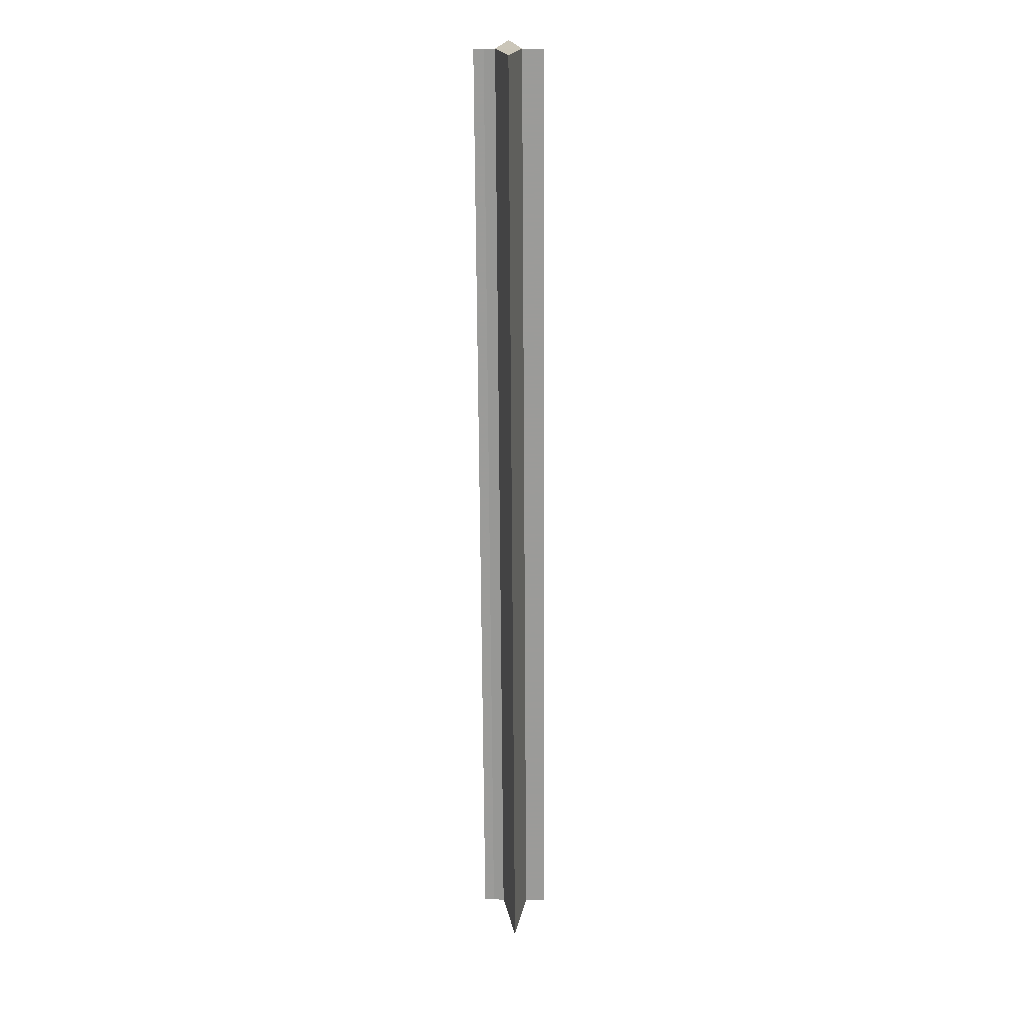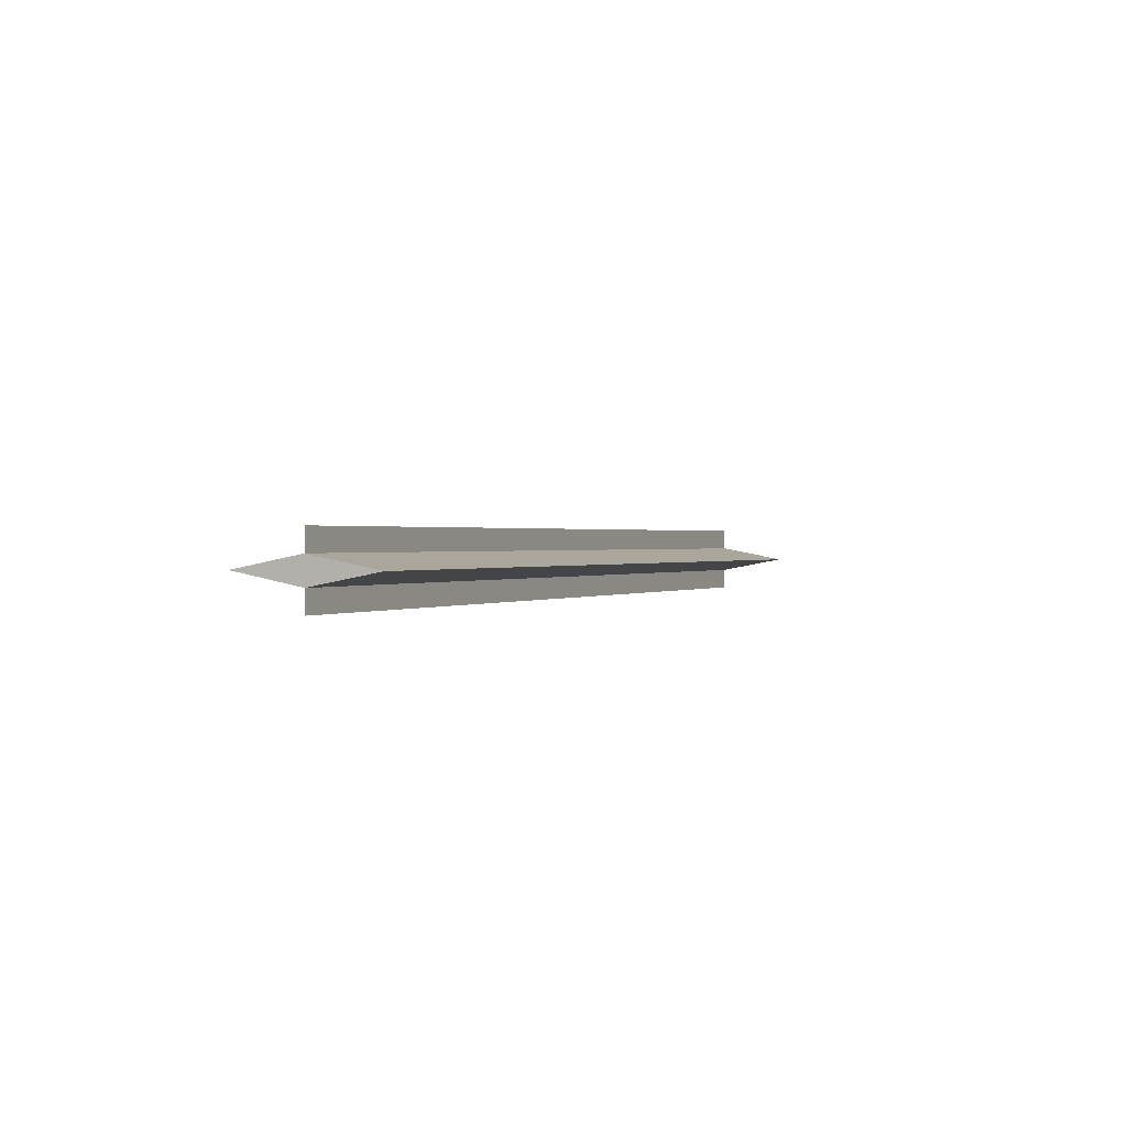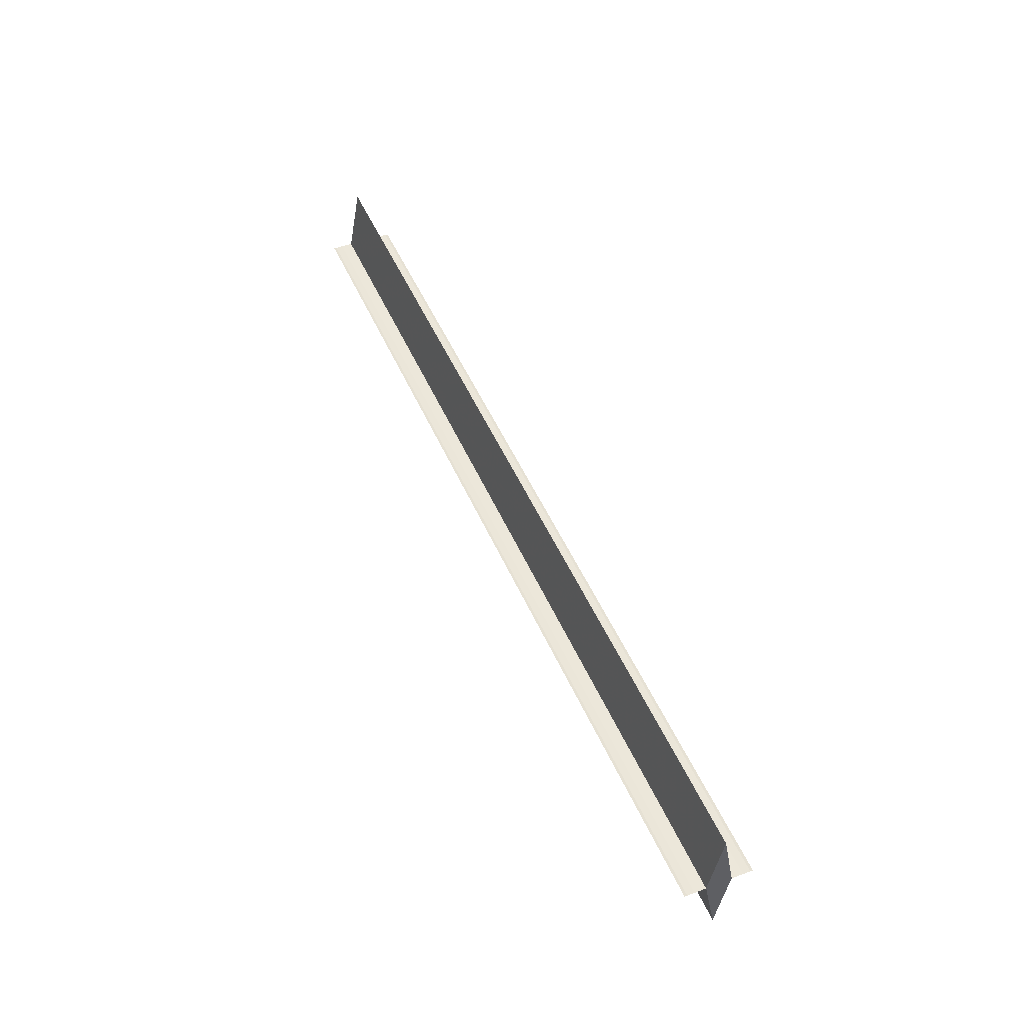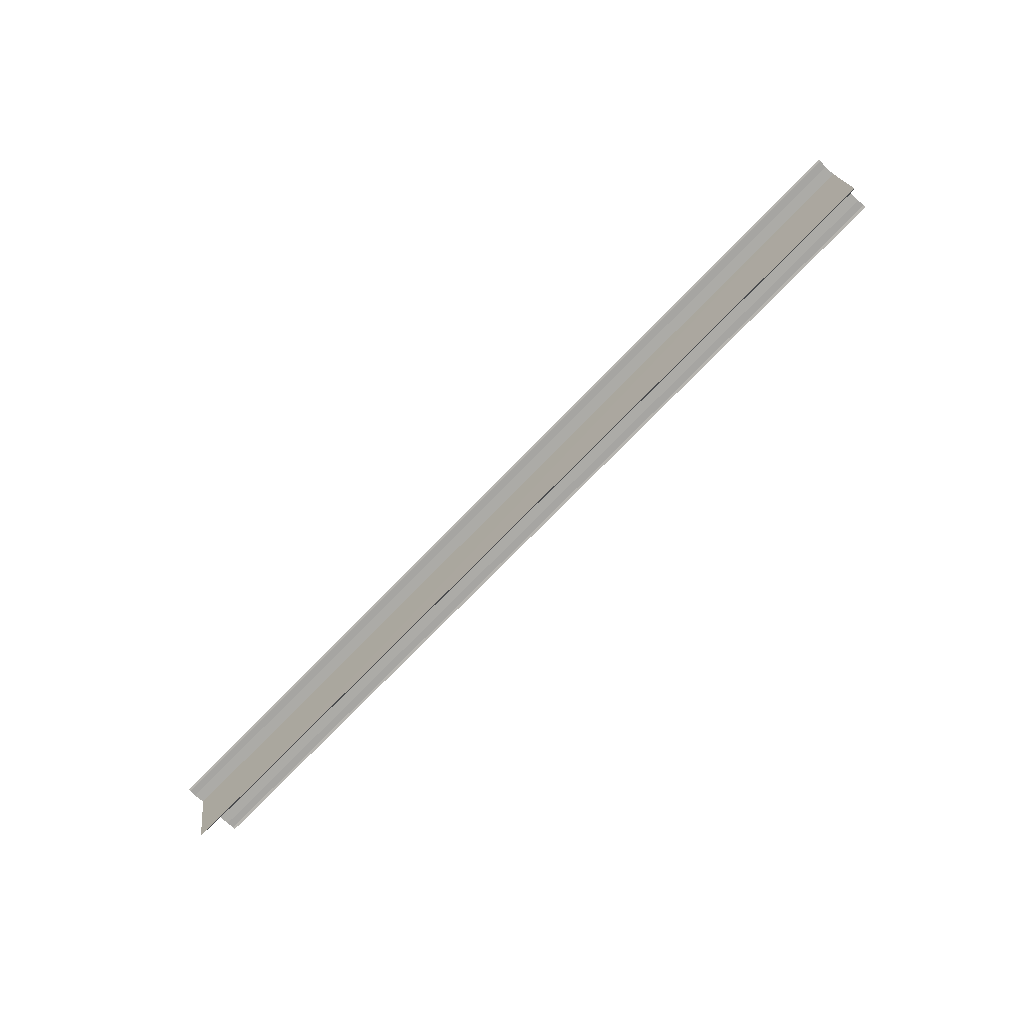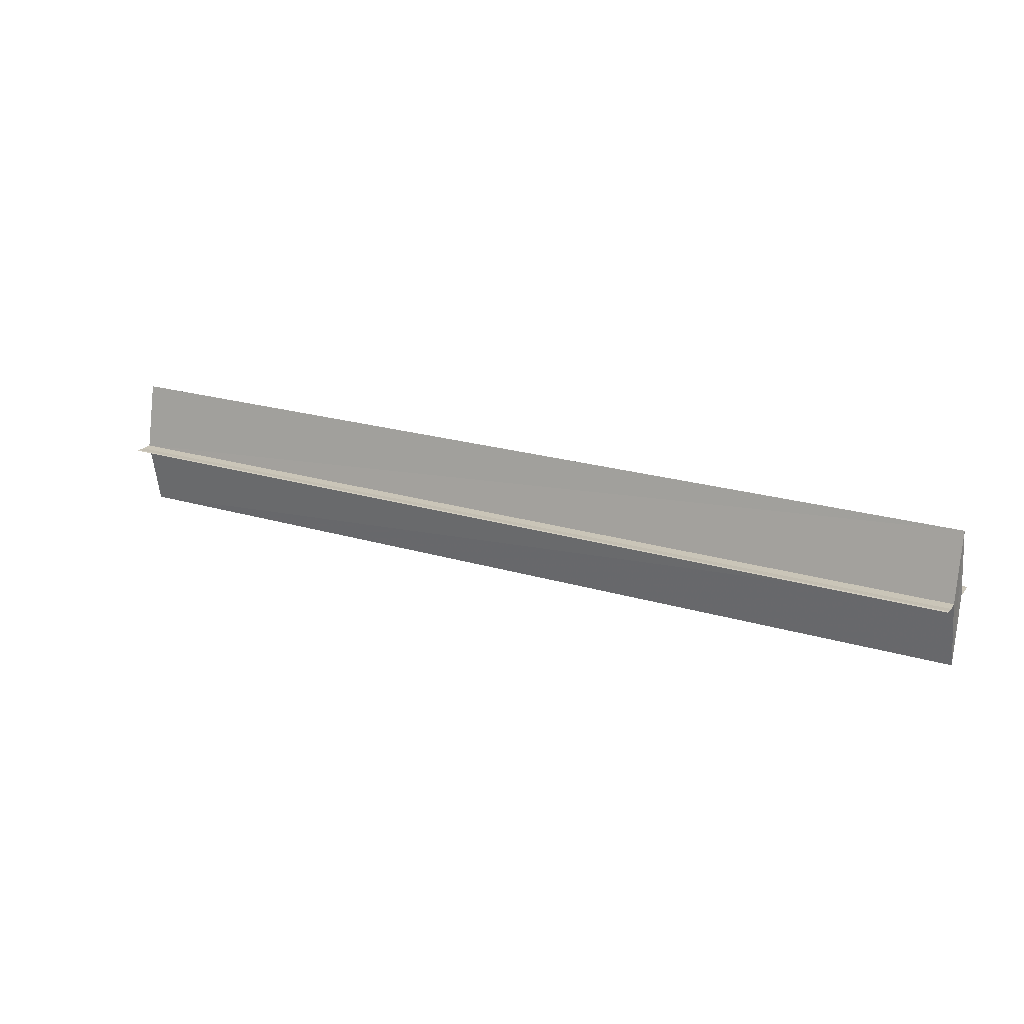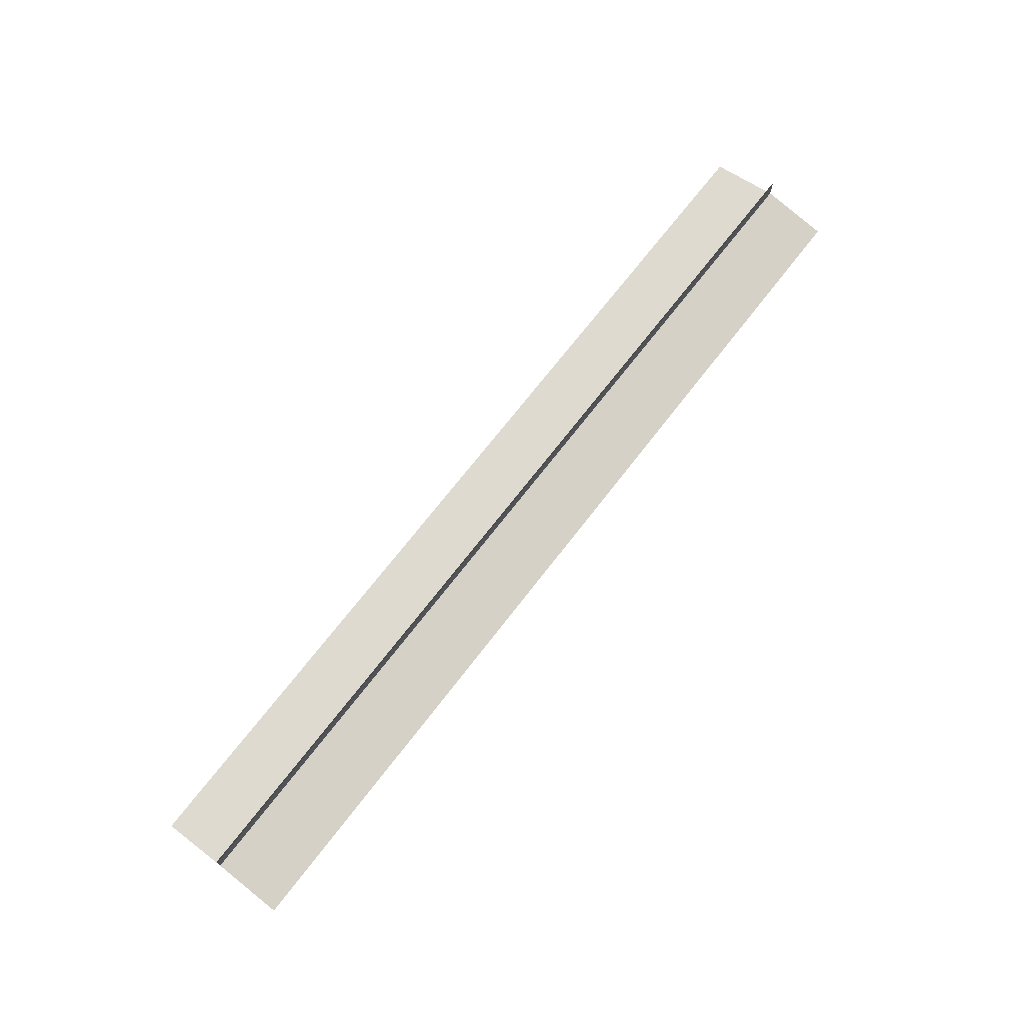
<metadata>
{"format":"obj","ext":"obj","renderer":"f3d","projection":"perspective","resolution":1024,"background":"white","views":[{"elev":-69.6,"azim":-89.6,"up":"+Y"},{"elev":0.7,"azim":-65.9,"up":"+Z"},{"elev":48.9,"azim":67.2,"up":"+Y"},{"elev":-75.3,"azim":45.7,"up":"+Y"},{"elev":20.9,"azim":28.8,"up":"+Y"},{"elev":72.7,"azim":-52.0,"up":"+Z"}]}
</metadata>
<code>
o 2701
v 2168 1876 7.583
v 2168 1876 7.583
v 2167 1876 7.583
v 2168 1876 7.583
v 2167 1876 7.583
v 2167 1876 7.582
v 2168 1876 7.582
v 2168 1876 7.58
v 2168 1876 7.578
v 2167 1876 7.578
v 2168 1876 7.58
v 2167 1876 7.58
v 2168 1876 7.578
v 2168 1876 7.578
v 2168 1876 7.578
v 2168 1876 7.576
v 2167 1876 7.576
v 2167 1876 7.578
v 2167 1876 7.58
v 2167 1876 7.578
v 2168 1876 7.576
v 2168 1876 7.578
v 2168 1876 7.574
v 2168 1876 7.574
v 2167 1876 7.574
v 2167 1876 7.573
v 2168 1876 7.573
v 2168 1876 7.573
v 2168 1876 7.573
v 2167 1876 7.573
v 2168 1876 7.58
v 2168 1876 7.578
v 2168 1876 7.582
v 2168 1876 7.582
v 2167 1876 7.582
v 2167 1876 7.583
v 2168 1876 7.583
v 2168 1876 7.583
v 2168 1876 7.583
v 2167 1876 7.583
v 2168 1876 7.578
v 2168 1876 7.576
v 2167 1876 7.578
v 2167 1876 7.576
v 2167 1876 7.574
v 2168 1876 7.574
v 2168 1876 7.573
v 2168 1876 7.573
v 2167 1876 7.573
v 2168 1876 7.573
v 2167 1876 7.573
v 2167 1876 7.578
v 2167 1876 7.58
v 2167 1876 7.578
v 2167 1876 7.578
v 2167 1876 7.576
f 1 2 3
f 3 4 5
f 6 4 5
f 7 2 6
f 7 8 6
f 9 8 10
f 6 11 12
f 10 11 12
f 13 11 14
f 13 15 11
f 13 14 16
f 13 16 15
f 17 14 18
f 19 15 20
f 21 22 17
f 21 23 17
f 17 24 25
f 26 24 25
f 27 23 26
f 27 28 26
f 26 29 30
f 31 32 19
f 31 33 19
f 19 34 35
f 36 34 35
f 37 33 36
f 37 38 36
f 36 39 40
f 41 42 43
f 43 16 44
f 45 16 44
f 46 42 45
f 46 47 45
f 48 47 49
f 45 50 51
f 49 50 51
f 52 53 54
f 52 55 53
f 52 54 56
f 52 56 55

</code>
